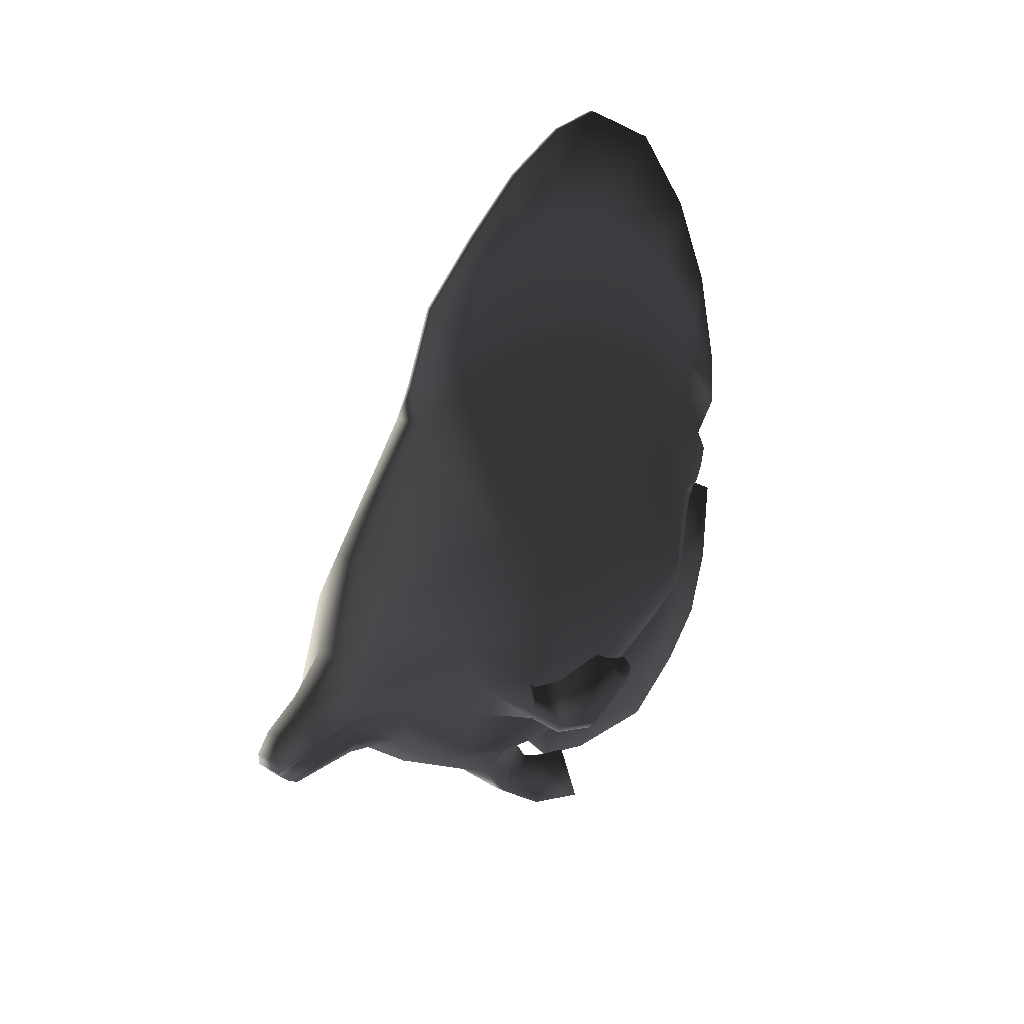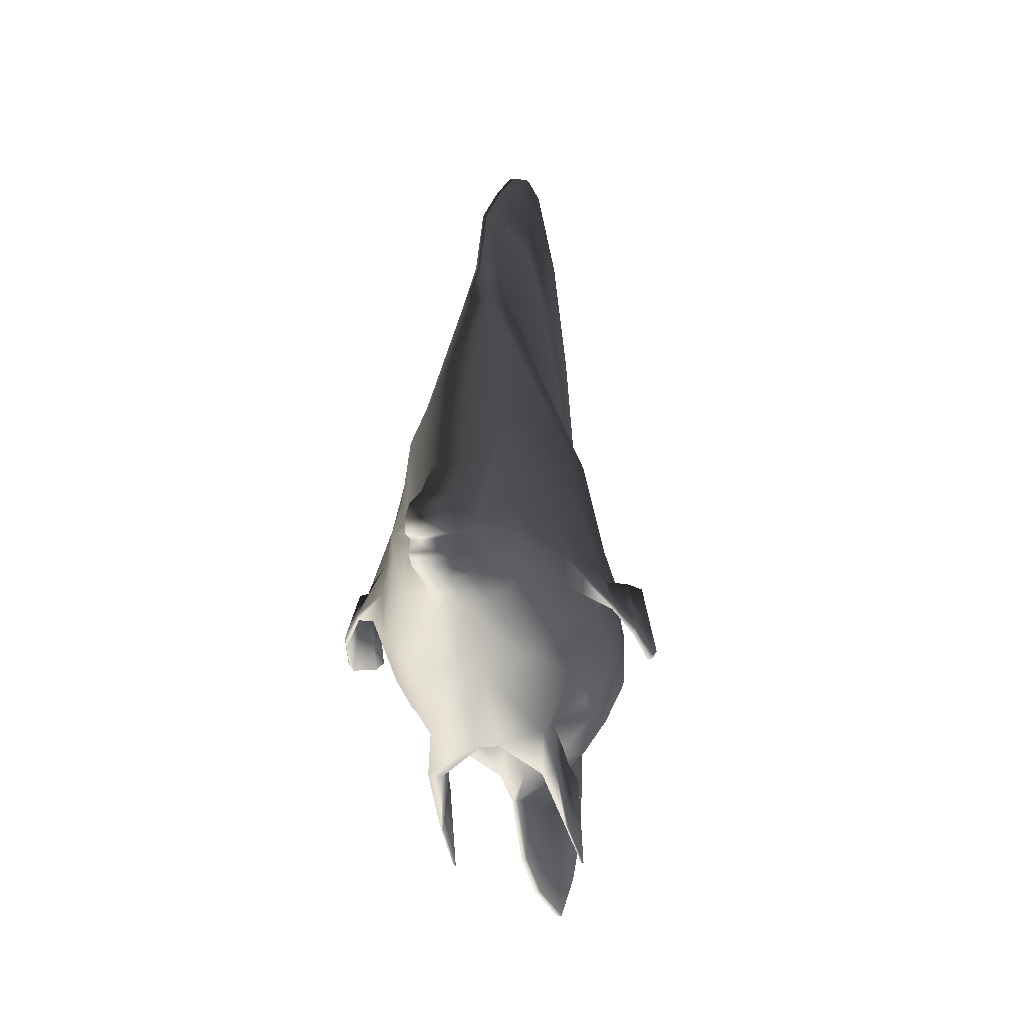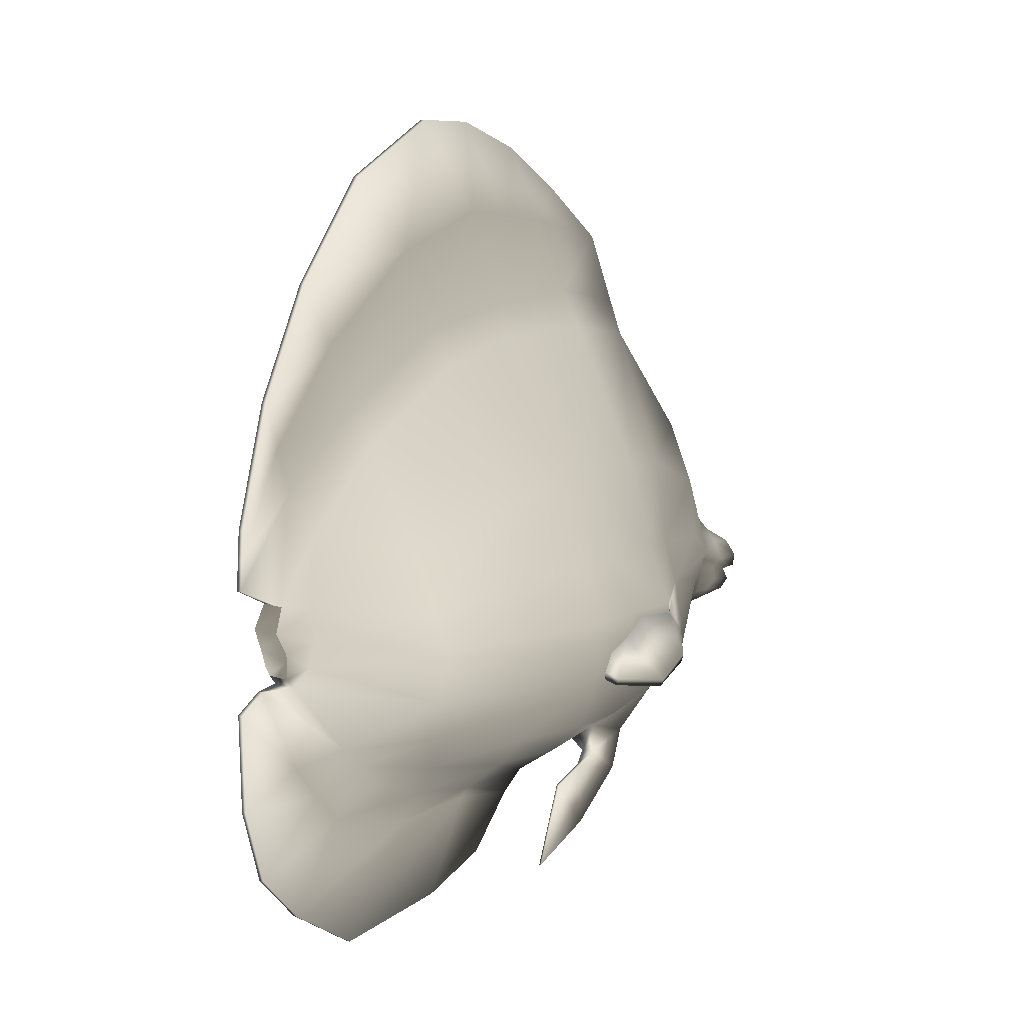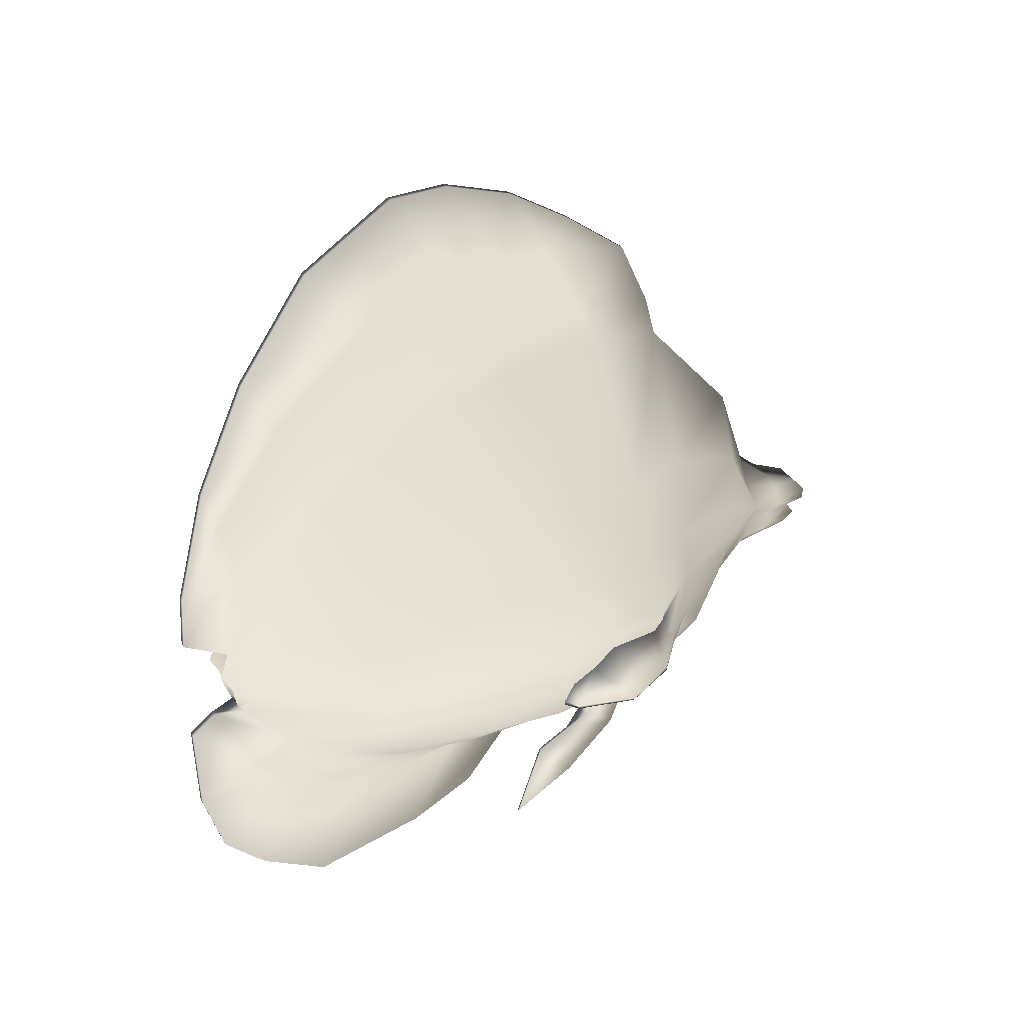
<metadata>
{"format":"obj","ext":"obj","renderer":"f3d","projection":"perspective","resolution":1024,"background":"white","views":[{"elev":31.5,"azim":38.4,"up":"+Y"},{"elev":-14.0,"azim":12.5,"up":"+Y"},{"elev":9.8,"azim":-137.6,"up":"+Y"},{"elev":36.7,"azim":-119.6,"up":"+Y"}]}
</metadata>
<code>
g default
v 0.1269 -1.495 0.3051
v 0.1269 -1.277 0.07379
v 0.4449 -1.378 0.7417
v 0.1269 -1.747 0.9087
v 0.5083 -1.541 1.698
v 0.1269 -1.846 1.63
v 0.5716 -1.53 2.497
v 0.5716 -1.399 3.131
v 0.1269 -1.611 3.241
v 0.1269 -1.825 2.442
v 0.5859 -0.9318 4.401
v 0.323 -0.4443 4.941
v 0.1269 -0.5405 5.013
v 0.1269 -1.071 4.452
v 0.1269 -1.06 -0.1575
v 0.1269 -0.2956 -0.8162
v 0.8503 -0.5843 0.4625
v 0.6645 -1.009 0.5748
v 0.9988 -0.6411 1.685
v 0.7806 -1.236 1.766
v 1.147 -0.6411 2.523
v 1.147 -0.5833 3.091
v 0.8967 -1.188 3.135
v 0.8967 -1.236 2.552
v 0.858 -0.6608 4.337
v 0.9188 -0.2252 4.214
v 0.6179 -0.01083 4.887
v 0.5192 -0.348 4.869
v 0.1707 -0.1312 -0.639
v 0.8805 -0.07449 0.538
v 1.034 -0.08819 1.71
v 1.188 -0.07348 2.497
v 1.188 -0.03979 3.029
v 0.8884 0.1017 4.159
v 0.6179 0.1882 4.962
v 0.1707 0.4317 -0.588
v 0.5974 0.8633 0.4131
v 0.74 0.3183 0.5045
v 0.2145 0.1198 -0.5991
v 0.6721 1.254 1.717
v 0.8692 0.4647 1.735
v 0.7755 1.428 2.43
v 0.7755 1.433 2.905
v 0.9985 0.5275 2.959
v 0.9985 0.4941 2.471
v 0.747 0.5243 4.153
v 0.5898 1.403 4.175
v 0.4372 1.071 4.996
v 0.5194 0.4652 4.981
v -0.1269 -1.495 0.3051
v -0.1269 -1.747 0.9087
v -0.4449 -1.378 0.7417
v -0.1269 -1.277 0.07379
v -0.1269 -1.846 1.63
v -0.5083 -1.541 1.698
v -0.1269 -1.611 3.241
v -0.5716 -1.399 3.131
v -0.5716 -1.53 2.497
v -0.1269 -1.825 2.442
v -0.1269 -0.5405 5.013
v -0.323 -0.4443 4.941
v -0.5859 -0.9318 4.401
v -0.1269 -1.071 4.452
v -0.1269 -1.06 -0.1575
v -0.6645 -1.009 0.5748
v -0.8503 -0.5843 0.4625
v -0.1269 -0.2956 -0.8162
v -0.7806 -1.236 1.766
v -0.9988 -0.6411 1.685
v -0.8967 -1.188 3.135
v -1.147 -0.5833 3.091
v -1.147 -0.6411 2.523
v -0.8967 -1.236 2.552
v -0.858 -0.6608 4.337
v -0.5192 -0.348 4.869
v -0.6179 -0.01083 4.887
v -0.9188 -0.2252 4.214
v -0.8805 -0.07449 0.538
v -0.1707 -0.1312 -0.639
v -1.034 -0.08819 1.71
v -1.188 -0.03979 3.029
v -1.188 -0.07348 2.497
v -0.6179 0.1882 4.962
v -0.8884 0.1017 4.159
v -0.74 0.3183 0.5045
v -0.5974 0.8633 0.4131
v -0.1707 0.4317 -0.588
v -0.2145 0.1198 -0.5991
v -0.8692 0.4647 1.735
v -0.6864 1.254 1.717
v -0.9985 0.5275 2.959
v -0.7755 1.433 2.905
v -0.7755 1.428 2.43
v -0.9985 0.4941 2.471
v -0.747 0.5243 4.153
v -0.5194 0.4652 4.981
v -0.43 1.071 4.996
v -0.5827 1.403 4.175
v 0.0277 -2.663 -0.7222
v 0.0277 -3.118 -0.02691
v -0.0277 -3.118 -0.02691
v -0.0277 -2.663 -0.7222
v 0.0277 -2.928 1.159
v -0.0277 -2.928 1.159
v 0.1269 -0.3243 6.081
v -0.1269 -0.3243 6.081
v -0.1269 -0.3719 6.017
v 0.1269 -0.3719 6.017
v 0.1269 -0.2767 6.144
v 0.1269 -0.1417 6.059
v -0.1269 -0.1417 6.059
v -0.1269 -0.2767 6.144
v 0.1269 -0.1322 6.162
v -0.1269 -0.1322 6.162
v 0.1269 0.009627 6.274
v -0.1269 0.009627 6.274
v -0.1269 -0.1227 6.265
v 0.1269 -0.1227 6.265
v 0.1269 0.3886 5.722
v -0.1269 0.3886 5.722
v -0.1269 0.191 6.114
v 0.1269 0.191 6.114
v 0.0277 4.816 2.423
v -0.0277 4.816 2.423
v -0.0277 4.386 3.063
v 0.0277 4.386 3.063
v 0.0277 3.555 -0.494
v 0.0277 2.464 -0.9989
v -0.0277 2.464 -0.9989
v -0.0277 3.555 -0.494
v 0.0277 -0.4873 -1.371
v 0.0277 -1.455 -1.351
v -0.0277 -1.455 -1.351
v -0.0277 -0.4873 -1.371
v 0.0277 -2.186 -1.152
v -0.0277 -2.186 -1.152
v 0.3453 -0.1554 5.336
v 0.2361 -0.2161 5.74
v 0.1815 -0.3183 5.685
v 0.2361 -0.3123 5.29
v 0.2361 -0.06136 5.708
v 0.3453 0.01902 5.357
v 0.3453 0.1639 5.447
v 0.2361 0.02062 5.856
v 0.2361 -0.02037 5.782
v 0.3453 0.09147 5.402
v 0.1815 0.23 5.819
v 0.2361 0.4505 5.364
v 0.1269 0.7271 5.347
v -0.1269 -0.4205 5.63
v -0.1815 -0.3183 5.685
v -0.2361 -0.3123 5.29
v -0.1269 -0.4692 5.243
v -0.3453 -0.1554 5.336
v -0.2361 -0.2161 5.74
v -0.2361 -0.06136 5.708
v -0.3453 0.01902 5.357
v -0.2361 -0.02037 5.782
v -0.3453 0.09147 5.402
v -0.3453 0.1639 5.447
v -0.2361 0.02062 5.856
v -0.1815 0.23 5.819
v -0.2361 0.4505 5.364
v 0.1269 -0.4205 5.63
v 0.1269 -0.4692 5.243
v 0.1269 1.696 5.02
v -0.1269 1.696 5.02
v -0.1269 0.7271 5.347
v 0.1269 2.803 4.082
v -0.1269 2.803 4.082
v 0.8967 -1.01 3.722
v 0.5716 -1.536 3.607
v 1.147 -0.3974 3.729
v 1.188 -0.01396 3.666
v 0.9985 0.5608 3.591
v 0.7755 1.439 3.516
v 0.1269 2.912 3.367
v -0.5716 -1.536 3.607
v -0.1269 -1.676 3.586
v -1.147 -0.3974 3.729
v -0.8967 -1.01 3.722
v -1.473 -0.4851 2.26
v -1.464 -0.304 2.375
v -1.442 -0.3501 2.384
v -1.443 -0.5674 2.285
v -0.9985 0.5608 3.591
v -0.7755 1.439 3.516
v 0.1269 -1.676 3.586
v 0.0277 5.08 1.729
v -0.0277 5.08 1.729
v 0.0277 1.292 -1.315
v -0.0277 1.292 -1.315
v 0.1269 1.18 -0.4832
v 0.1269 1.931 0.2633
v 0.1269 2.63 1.342
v 0.1269 2.869 2.249
v 0.1269 2.91 2.777
v -0.1269 1.931 0.2633
v -0.1269 1.18 -0.4832
v -0.1269 2.869 2.249
v -0.1269 2.63 1.342
v -0.1269 2.912 3.367
v -0.1269 2.91 2.777
v 0.0277 1.571 -0.7283
v 0.0277 2.319 0.1309
v 0.0277 0.7135 -1.353
v -0.0277 0.7135 -1.353
v -0.0277 1.571 -0.7283
v -0.0277 2.319 0.1309
v -0.0277 3.011 1.249
v -0.0277 3.26 2.747
v -0.0277 3.204 2.261
v -0.0277 3.171 4.028
v -0.0277 3.317 3.232
v 0.0277 3.171 4.028
v 0.0277 3.317 3.232
v 0.0277 3.26 2.747
v 0.0277 3.011 1.249
v 0.0277 3.204 2.261
v 0.0277 4.126 2.327
v 0.0277 4.067 2.828
v 0.0277 3.816 0.8619
v 0.0277 4.184 1.826
v 0.0277 2.018 -0.8636
v 0.0277 2.937 -0.1816
v 0.0277 1.003 -1.334
v -0.0277 1.003 -1.334
v -0.0277 2.018 -0.8636
v -0.0277 2.937 -0.1815
v -0.0277 3.816 0.8619
v -0.0277 4.126 2.327
v -0.0277 4.184 1.826
v -0.0277 5.094 1.14
v 0.0277 5.094 1.14
v 0.0277 4.55 0.2241
v -0.0277 4.55 0.2241
v 0.0277 -2.63 1.852
v -0.0277 -2.63 1.852
v -0.0277 3.869 3.715
v -0.0277 4.067 2.828
v 0.0277 3.869 3.715
v 0.0277 -1.478 -0.449
v 0.0277 -1.161 -0.7055
v 0.0277 -2.038 0.7425
v 0.0277 -1.795 -0.1926
v 0.0277 -1.979 1.63
v 0.0277 -2.068 2.307
v -0.0277 -2.068 2.307
v -0.0277 -1.979 1.63
v -0.0277 -2.038 0.7425
v -0.0277 -1.795 -0.1926
v -0.0277 -1.478 -0.449
v -0.0277 -0.3048 -1.116
v -0.0277 -1.161 -0.7055
v 0.0277 -0.3048 -1.116
v -1.188 -0.01396 3.666
v 1.442 -0.3501 2.384
v 1.464 -0.304 2.375
v 1.473 -0.4851 2.26
v 1.443 -0.5674 2.285
v -0.664 -1.896 2.434
v -0.6694 -2.715 2.15
v -0.6905 -2.708 2.154
v -0.6958 -1.895 2.43
v 0.6905 -2.708 2.154
v 0.6694 -2.715 2.15
v 0.664 -1.896 2.434
v 0.6958 -1.895 2.43
v -0.6534 -1.908 3.378
v -0.5079 -1.932 3.37
v -0.6614 -1.646 3.038
v -0.4998 -1.67 3.045
v 0.4998 -1.67 3.045
v 0.5079 -1.932 3.37
v 0.6614 -1.646 3.038
v 0.6534 -1.908 3.378
v -0.6572 -2.398 2.835
v -0.6361 -2.405 2.831
v -0.6624 -1.76 2.805
v -0.6306 -1.761 2.808
v 0.6306 -1.761 2.808
v 0.6361 -2.405 2.831
v 0.6624 -1.76 2.805
v 0.6572 -2.398 2.835
v -1.297 -0.3814 3.754
v -1.221 -0.1332 3.639
v -1.307 -0.3075 3.729
v -1.231 -0.0871 3.63
v 1.221 -0.1332 3.639
v 1.297 -0.3814 3.754
v 1.231 -0.0871 3.63
v 1.307 -0.3075 3.729
v -1.469 -0.6008 3.545
v -1.36 -0.1097 3.431
v -1.506 -0.5185 3.521
v -1.381 -0.06359 3.422
v 1.36 -0.1097 3.431
v 1.469 -0.6008 3.545
v 1.381 -0.06359 3.422
v 1.506 -0.5185 3.521
v -1.538 -0.7783 3.093
v -1.431 -0.05392 2.877
v -1.599 -0.6959 3.068
v -1.453 -0.007803 2.868
v 1.431 -0.05392 2.877
v 1.538 -0.7783 3.093
v 1.453 -0.007801 2.868
v 1.599 -0.6959 3.068
v -1.482 -0.6568 2.433
v -1.441 -0.2365 2.628
v -1.527 -0.5745 2.408
v -1.458 -0.1904 2.619
v 1.441 -0.2365 2.628
v 1.482 -0.6568 2.433
v 1.458 -0.1904 2.619
v 1.527 -0.5745 2.408
v 0.156 -0.1167 -0.911
v 0.1852 0.05964 -0.9387
v 0.1269 -0.2064 -0.8833
v -0.1269 -0.2064 -0.8833
v -0.156 -0.1167 -0.911
v -0.1852 0.05964 -0.9387
v -0.156 0.2705 -1.037
v -0.1269 0.515 -0.9371
v 0.1269 0.515 -0.9371
v 0.156 0.2705 -1.037
g polySurface5 polySurface2 TropicalFish05:TropicalFish05
f 1 2 3 4
f 4 3 5 6
f 7 8 9 10
f 11 12 13 14
f 15 16 17 18
f 18 17 19 20
f 21 22 23 24
f 25 26 27 28
f 29 30 17 16
f 30 31 19 17
f 32 33 22 21
f 34 35 27 26
f 36 37 38 39
f 38 37 40 41
f 42 43 44 45
f 46 47 48 49
f 50 51 52 53
f 51 54 55 52
f 56 57 58 59
f 60 61 62 63
f 64 65 66 67
f 65 68 69 66
f 70 71 72 73
f 74 75 76 77
f 66 78 79 67
f 69 80 78 66
f 71 81 82 72
f 76 83 84 77
f 85 86 87 88
f 85 89 90 86
f 91 92 93 94
f 95 96 97 98
f 99 100 101 102
f 103 104 101 100
f 9 56 59 10
f 13 60 63 14
f 105 106 107 108
f 109 110 111 112
f 113 114 111 110
f 115 116 117 118
f 119 120 121 122
f 123 124 125 126
f 127 128 129 130
f 131 132 133 134
f 135 136 133 132
f 137 138 139 140
f 141 138 137 142
f 143 144 145 146
f 119 147 148 149
f 150 151 152 153
f 154 155 156 157
f 156 158 159 157
f 160 161 162 163
f 164 150 153 165
f 166 167 168 149
f 137 140 12 28
f 142 137 28 27
f 143 146 35 49
f 149 148 48 166
f 153 152 61 60
f 75 154 157 76
f 157 159 83 76
f 160 163 97 96
f 165 153 60 13
f 169 170 167 166
f 171 25 11 172
f 173 26 25 171
f 46 34 174 175
f 169 47 176 177
f 63 62 178 179
f 74 77 180 181
f 182 183 184 185
f 186 95 98 187
f 14 63 179 188
f 189 190 124 123
f 29 317 318 39
f 16 67 320 319
f 79 321 320 67
f 88 87 323 322
f 129 128 191 192
f 36 326 325 193
f 193 194 37 36
f 194 195 40 37
f 42 196 197 43
f 47 169 166 48
f 86 198 199 87
f 93 200 201 90
f 202 203 92 187
f 167 170 98 97
f 122 121 116 115
f 115 118 144 147
f 121 120 162 116
f 143 49 48 148
f 168 167 97 163
f 47 46 175 176
f 170 202 187 98
f 87 199 324 323
f 39 318 326 36
f 194 193 204 205
f 193 325 206 204
f 325 324 207 206
f 324 199 208 207
f 199 198 209 208
f 201 210 209 198
f 203 211 212 200
f 202 170 213 214
f 170 169 215 213
f 215 169 177 216
f 197 217 216 177
f 195 218 219 196
f 217 220 221 216
f 218 222 223 219
f 205 204 224 225
f 204 206 226 224
f 207 227 226 206
f 208 228 227 207
f 209 229 228 208
f 209 210 230 229
f 212 211 231 232
f 233 234 235 236
f 20 24 7 5
f 21 24 20 19
f 41 45 32 31
f 42 45 41 40
f 59 58 55 54
f 68 73 72 69
f 72 82 80 69
f 89 94 93 90
f 237 238 104 103
f 127 130 236 235
f 195 196 42 40
f 198 86 90 201
f 201 200 212 210
f 195 194 205 218
f 205 225 222 218
f 210 212 232 230
f 214 213 239 240
f 215 241 239 213
f 216 221 241 215
f 15 2 242 243
f 1 4 244 245
f 4 6 246 244
f 6 10 247 246
f 10 59 248 247
f 248 59 54 249
f 54 51 250 249
f 51 50 251 250
f 53 252 251 50
f 64 67 253 254
f 67 16 255 253
f 255 16 15 243
f 149 168 120 119
f 138 109 105 139
f 110 109 138 141
f 144 118 113 145
f 122 115 147 119
f 107 106 151 150
f 155 112 111 156
f 111 114 158 156
f 161 117 116 162
f 108 107 150 164
f 143 148 147 144
f 120 168 163 162
f 39 38 30 29
f 38 41 31 30
f 45 44 33 32
f 34 46 49 35
f 78 85 88 79
f 80 89 85 78
f 256 186 91 81
f 96 95 84 83
f 118 117 114 113
f 141 142 146 145
f 158 161 160 159
f 142 27 35 146
f 160 96 83 159
f 257 258 259 260
f 95 186 256 84
f 29 16 319 317
f 79 88 322 321
f 21 19 31 32
f 82 94 89 80
f 110 141 145 113
f 114 117 161 158
f 223 234 189 220
f 222 235 234 223
f 128 127 225 224
f 191 128 224 226
f 192 191 226 227
f 228 129 192 227
f 229 130 129 228
f 230 236 130 229
f 124 190 231 240
f 127 235 222 225
f 233 236 230 232
f 125 124 240 239
f 126 125 239 241
f 221 123 126 241
f 242 135 132 243
f 245 244 100 99
f 244 246 103 100
f 246 247 237 103
f 247 248 238 237
f 248 249 104 238
f 249 250 101 104
f 250 251 102 101
f 251 252 136 102
f 254 253 134 133
f 253 255 131 134
f 255 243 132 131
f 171 172 8 23
f 22 173 171 23
f 33 174 173 22
f 43 176 175 44
f 261 262 263 264
f 181 180 71 70
f 180 256 81 71
f 186 187 92 91
f 188 179 56 9
f 234 233 190 189
f 177 176 43 197
f 203 200 93 92
f 202 214 211 203
f 197 196 219 217
f 219 223 220 217
f 211 214 240 231
f 44 175 174 33
f 94 82 81 91
f 123 221 220 189
f 190 233 232 231
f 2 15 18 3
f 3 18 20 5
f 24 23 8 7
f 11 25 28 12
f 65 64 53 52
f 68 65 52 55
f 57 70 73 58
f 75 74 62 61
f 109 112 106 105
f 99 102 136 135
f 164 165 140 139
f 151 155 154 152
f 165 13 12 140
f 154 75 61 152
f 14 188 172 11
f 62 74 181 178
f 10 6 5 7
f 58 73 68 55
f 2 1 245 242
f 64 254 252 53
f 108 164 139 105
f 106 112 155 151
f 245 99 135 242
f 252 254 133 136
f 265 266 267 268
f 181 70 57 178
f 179 178 269 270
f 178 57 271 269
f 57 56 272 271
f 56 179 270 272
f 188 9 273 274
f 9 8 275 273
f 8 172 276 275
f 172 188 274 276
f 270 269 277 278
f 269 271 279 277
f 271 272 280 279
f 272 270 278 280
f 274 273 281 282
f 273 275 283 281
f 275 276 284 283
f 276 274 282 284
f 278 277 263 262
f 277 279 264 263
f 279 280 261 264
f 280 278 262 261
f 282 281 267 266
f 281 283 268 267
f 283 284 265 268
f 284 282 266 265
f 180 77 285 286
f 77 84 287 285
f 84 256 288 287
f 256 180 286 288
f 26 173 289 290
f 289 173 174 291
f 174 34 292 291
f 34 26 290 292
f 286 285 293 294
f 285 287 295 293
f 287 288 296 295
f 288 286 294 296
f 290 289 297 298
f 289 291 299 297
f 291 292 300 299
f 292 290 298 300
f 294 293 301 302
f 293 295 303 301
f 295 296 304 303
f 296 294 302 304
f 298 297 305 306
f 297 299 307 305
f 299 300 308 307
f 300 298 306 308
f 302 301 309 310
f 301 303 311 309
f 303 304 312 311
f 304 302 310 312
f 306 305 313 314
f 305 307 315 313
f 307 308 316 315
f 308 306 314 316
f 310 309 185 184
f 309 311 182 185
f 311 312 183 182
f 312 310 184 183
f 314 313 257 260
f 313 315 258 257
f 315 316 259 258
f 316 314 260 259

</code>
